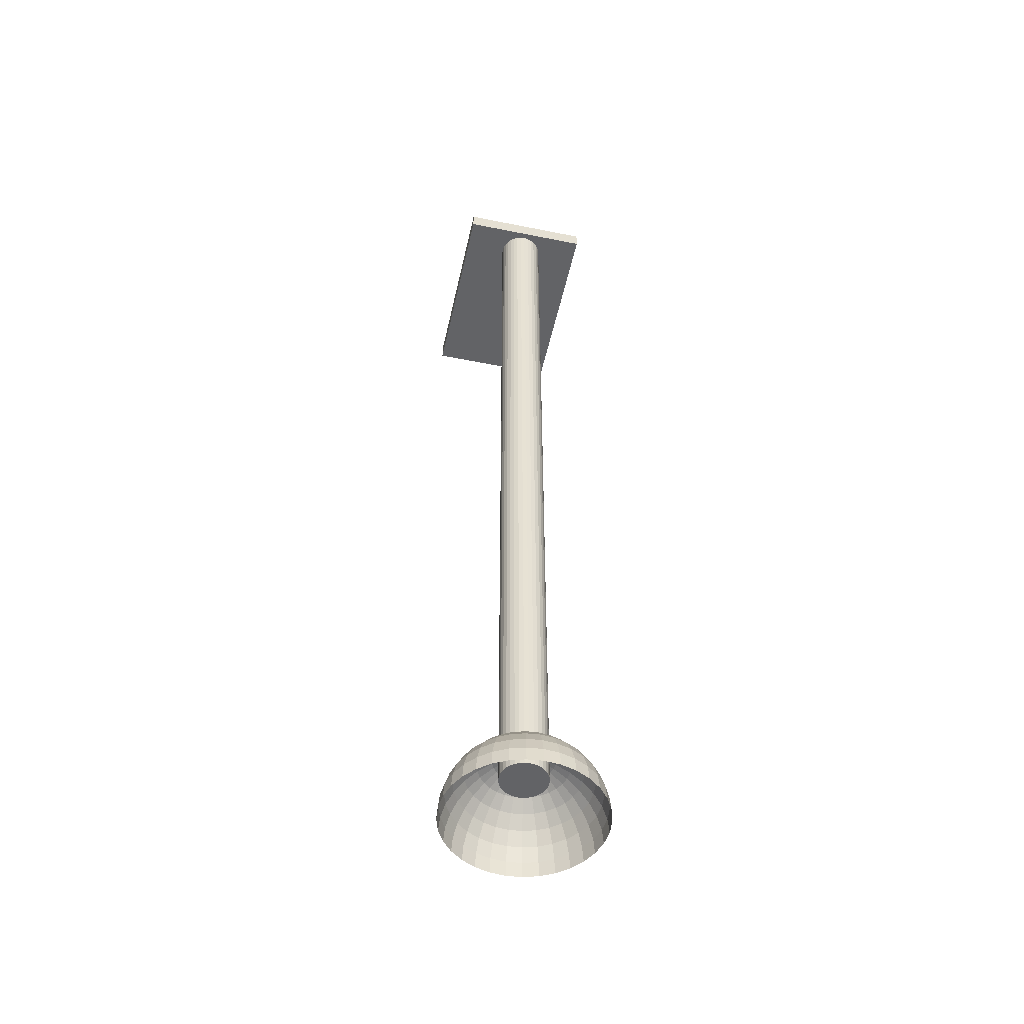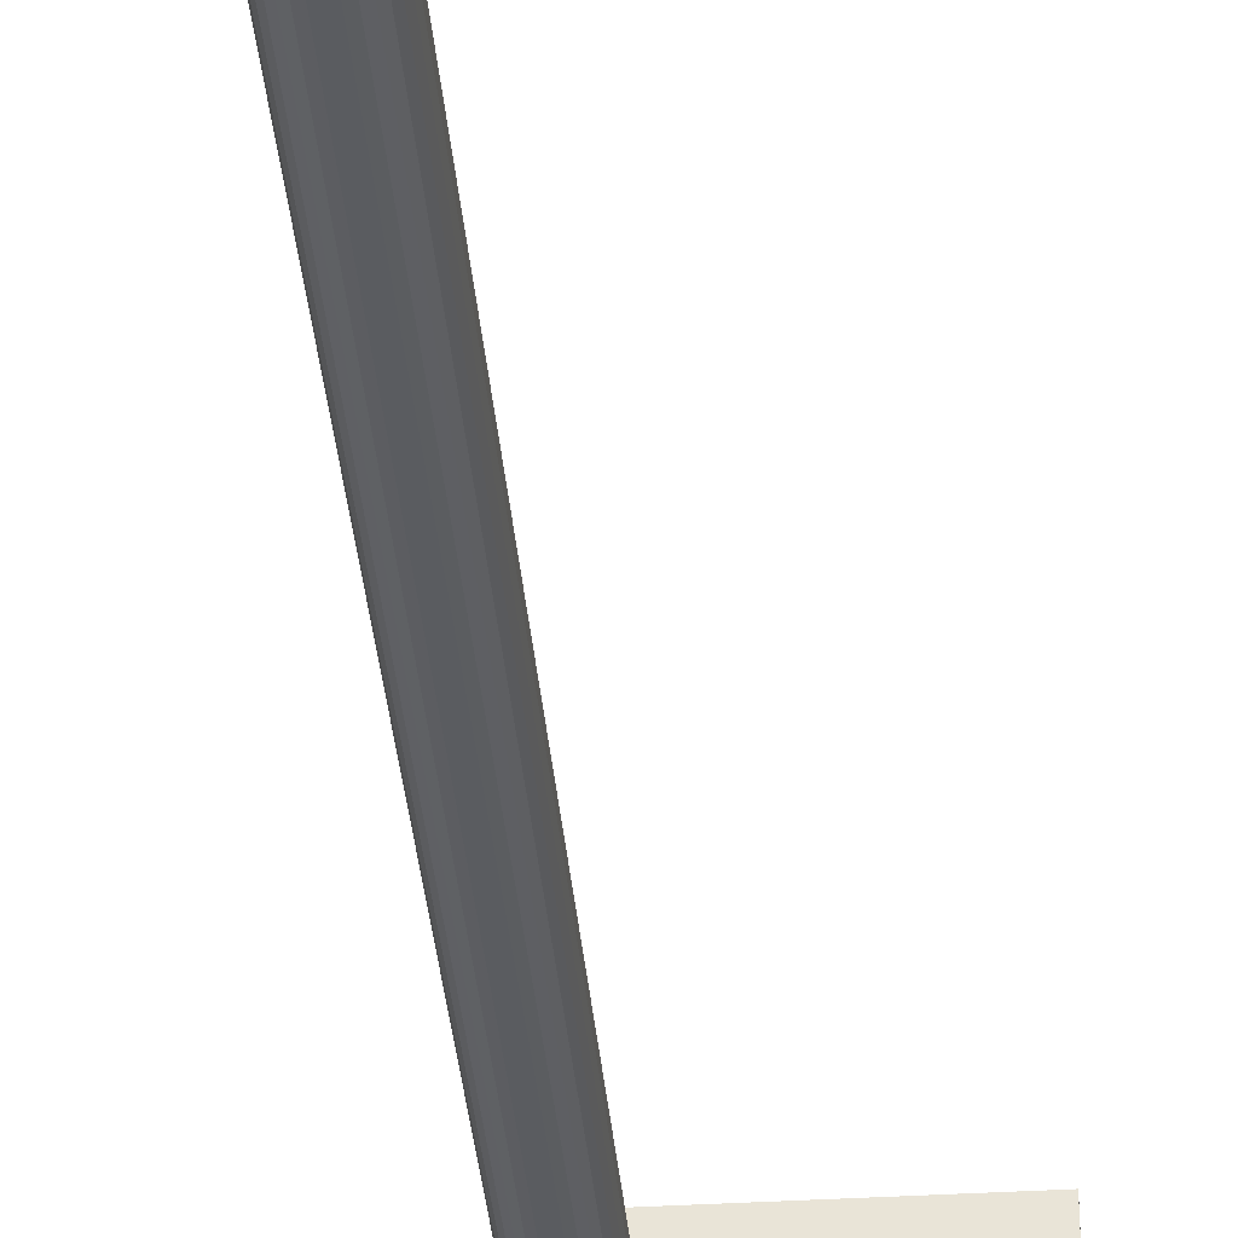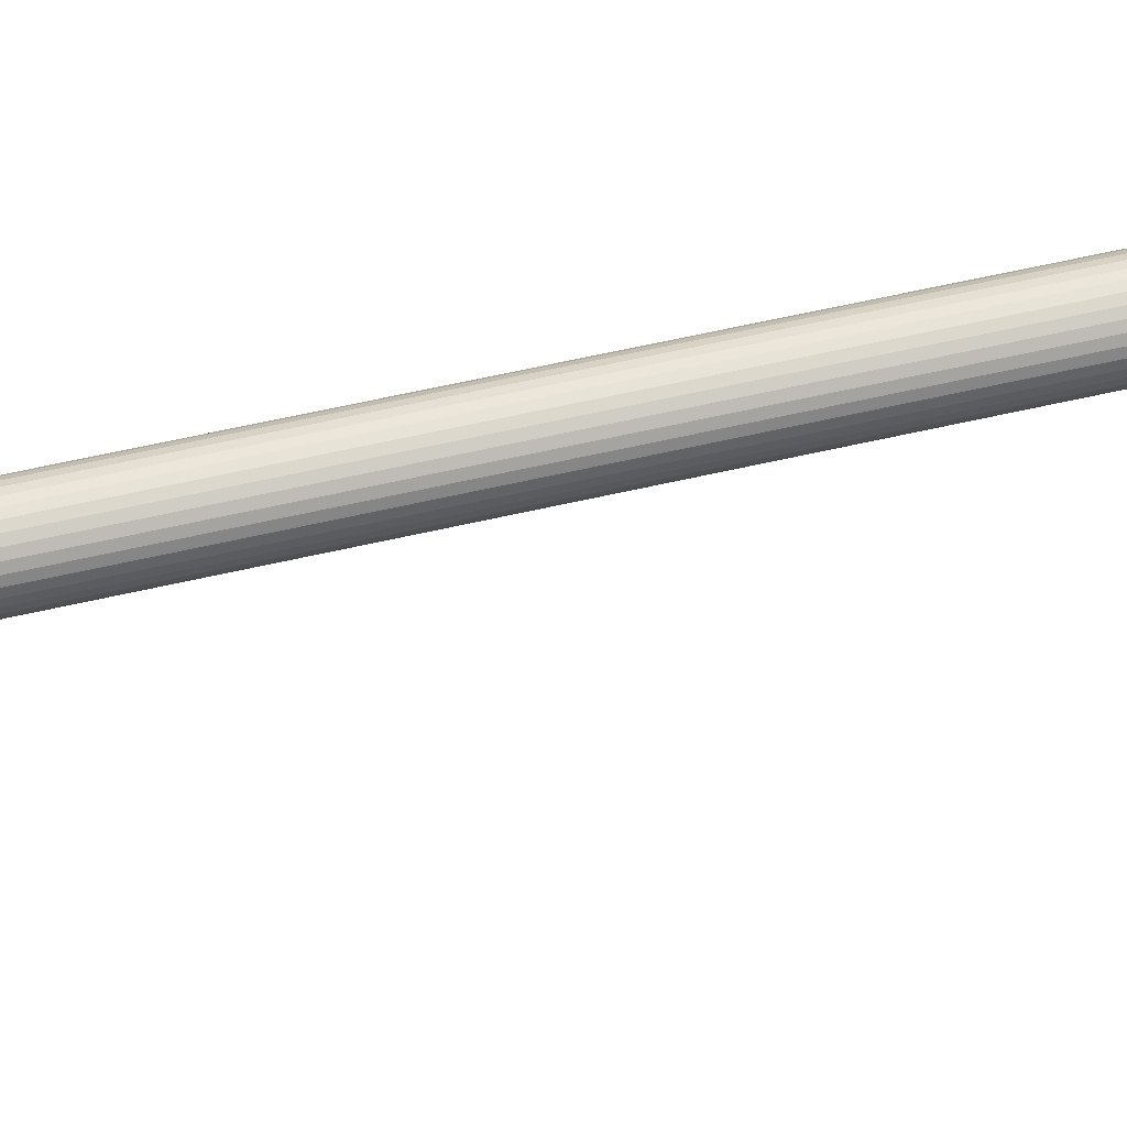
<metadata>
{"format":"obj","ext":"obj","renderer":"f3d","projection":"perspective","resolution":1024,"background":"white","views":[{"elev":-50.9,"azim":-102.4,"up":"+Y"},{"elev":-34.8,"azim":4.7,"up":"+Z"},{"elev":56.9,"azim":76.2,"up":"+Z"}]}
</metadata>
<code>
o Sphere
v 0 0.4157 -0.2778
v 0 0.2778 -0.4157
v 0 0.09755 -0.4904
v 0 0 -0.5
v 0.01903 0.4904 -0.09567
v 0.03733 0.4619 -0.1877
v 0.05419 0.4157 -0.2724
v 0.06897 0.3536 -0.3468
v 0.08111 0.2778 -0.4077
v 0.09012 0.1913 -0.4531
v 0.09567 0.09755 -0.481
v 0.09755 0 -0.4904
v 0.03733 0.4904 -0.09012
v 0.07322 0.4619 -0.1768
v 0.1063 0.4157 -0.2566
v 0.1353 0.3536 -0.3266
v 0.1591 0.2778 -0.3841
v 0.1768 0.1913 -0.4268
v 0.1877 0.09755 -0.4531
v 0.1913 0 -0.4619
v 0.05419 0.4904 -0.08111
v 0.1063 0.4619 -0.1591
v 0.1543 0.4157 -0.231
v 0.1964 0.3536 -0.294
v 0.231 0.2778 -0.3457
v 0.2566 0.1913 -0.3841
v 0.2724 0.09755 -0.4077
v 0.2778 0 -0.4157
v 0.06897 0.4904 -0.06897
v 0.1353 0.4619 -0.1353
v 0.1964 0.4157 -0.1964
v 0.25 0.3536 -0.25
v 0.294 0.2778 -0.294
v 0.3266 0.1913 -0.3266
v 0.3468 0.09755 -0.3468
v 0.3536 0 -0.3536
v 0.08111 0.4904 -0.05419
v 0.1591 0.4619 -0.1063
v 0.231 0.4157 -0.1543
v 0.294 0.3536 -0.1964
v 0.3457 0.2778 -0.231
v 0.3841 0.1913 -0.2566
v 0.4077 0.09755 -0.2724
v 0.4157 0 -0.2778
v 0 0.5 0
v 0.09012 0.4904 -0.03733
v 0.1768 0.4619 -0.07322
v 0.2566 0.4157 -0.1063
v 0.3266 0.3536 -0.1353
v 0.3841 0.2778 -0.1591
v 0.4268 0.1913 -0.1768
v 0.4531 0.09755 -0.1877
v 0.4619 0 -0.1913
v 0.09567 0.4904 -0.01903
v 0.1877 0.4619 -0.03733
v 0.2724 0.4157 -0.05419
v 0.3468 0.3536 -0.06897
v 0.4077 0.2778 -0.08111
v 0.4531 0.1913 -0.09012
v 0.481 0.09755 -0.09567
v 0.4904 0 -0.09755
v 0.09755 0.4904 0
v 0.1913 0.4619 0
v 0.2778 0.4157 0
v 0.3536 0.3536 -0
v 0.4157 0.2778 0
v 0.4619 0.1913 -0
v 0.4904 0.09755 0
v 0.5 0 0
v 0.09567 0.4904 0.01903
v 0.1877 0.4619 0.03733
v 0.2724 0.4157 0.05419
v 0.3468 0.3536 0.06897
v 0.4077 0.2778 0.08111
v 0.4531 0.1913 0.09012
v 0.481 0.09755 0.09567
v 0.4904 0 0.09755
v 0.09012 0.4904 0.03733
v 0.1768 0.4619 0.07322
v 0.2566 0.4157 0.1063
v 0.3266 0.3536 0.1353
v 0.3841 0.2778 0.1591
v 0.4268 0.1913 0.1768
v 0.4531 0.09755 0.1877
v 0.4619 0 0.1913
v 0.08111 0.4904 0.05419
v 0.1591 0.4619 0.1063
v 0.231 0.4157 0.1543
v 0.294 0.3536 0.1964
v 0.3457 0.2778 0.231
v 0.3841 0.1913 0.2566
v 0.4077 0.09755 0.2724
v 0.4157 0 0.2778
v 0.06897 0.4904 0.06897
v 0.1353 0.4619 0.1353
v 0.1964 0.4157 0.1964
v 0.25 0.3536 0.25
v 0.294 0.2778 0.294
v 0.3266 0.1913 0.3266
v 0.3468 0.09755 0.3468
v 0.3536 0 0.3536
v 0.05419 0.4904 0.08111
v 0.1063 0.4619 0.1591
v 0.1543 0.4157 0.231
v 0.1964 0.3536 0.294
v 0.231 0.2778 0.3457
v 0.2566 0.1913 0.3841
v 0.2724 0.09755 0.4077
v 0.2778 0 0.4157
v 0.03733 0.4904 0.09012
v 0.07322 0.4619 0.1768
v 0.1063 0.4157 0.2566
v 0.1353 0.3536 0.3266
v 0.1591 0.2778 0.3841
v 0.1768 0.1913 0.4268
v 0.1877 0.09755 0.4531
v 0.1913 0 0.4619
v 0.01903 0.4904 0.09567
v 0.03733 0.4619 0.1877
v 0.05419 0.4157 0.2724
v 0.06897 0.3536 0.3468
v 0.08111 0.2778 0.4077
v 0.09012 0.1913 0.4531
v 0.09567 0.09755 0.481
v 0.09755 0 0.4904
v -0 0.4904 0.09755
v -0 0.4619 0.1913
v -0 0.4157 0.2778
v -0 0.3536 0.3536
v -0 0.2778 0.4157
v 0 0.1913 0.4619
v -0 0.09755 0.4904
v -0 0 0.5
v -0.01903 0.4904 0.09567
v -0.03733 0.4619 0.1877
v -0.05419 0.4157 0.2724
v -0.06897 0.3536 0.3468
v -0.08111 0.2778 0.4077
v -0.09012 0.1913 0.4531
v -0.09567 0.09755 0.481
v -0.09755 0 0.4904
v -0.03733 0.4904 0.09012
v -0.07322 0.4619 0.1768
v -0.1063 0.4157 0.2566
v -0.1353 0.3536 0.3266
v -0.1591 0.2778 0.3841
v -0.1768 0.1913 0.4268
v -0.1877 0.09755 0.4531
v -0.1913 0 0.4619
v -0.05419 0.4904 0.08111
v -0.1063 0.4619 0.1591
v -0.1543 0.4157 0.231
v -0.1964 0.3536 0.294
v -0.231 0.2778 0.3457
v -0.2566 0.1913 0.3841
v -0.2724 0.09755 0.4077
v -0.2778 0 0.4157
v -0.06897 0.4904 0.06897
v -0.1353 0.4619 0.1353
v -0.1964 0.4157 0.1964
v -0.25 0.3536 0.25
v -0.294 0.2778 0.294
v -0.3266 0.1913 0.3266
v -0.3468 0.09755 0.3468
v -0.3536 0 0.3536
v -0.08111 0.4904 0.05419
v -0.1591 0.4619 0.1063
v -0.231 0.4157 0.1543
v -0.294 0.3536 0.1964
v -0.3457 0.2778 0.231
v -0.3841 0.1913 0.2566
v -0.4077 0.09755 0.2724
v -0.4157 0 0.2778
v -0.09012 0.4904 0.03733
v -0.1768 0.4619 0.07322
v -0.2566 0.4157 0.1063
v -0.3266 0.3536 0.1353
v -0.3841 0.2778 0.1591
v -0.4268 0.1913 0.1768
v -0.4531 0.09755 0.1877
v -0.4619 0 0.1913
v -0.09567 0.4904 0.01903
v -0.1877 0.4619 0.03733
v -0.2724 0.4157 0.05419
v -0.3468 0.3536 0.06897
v -0.4077 0.2778 0.08111
v -0.4531 0.1913 0.09012
v -0.481 0.09755 0.09567
v -0.4904 0 0.09755
v -0.09755 0.4904 -0
v -0.1913 0.4619 -0
v -0.2778 0.4157 -0
v -0.3536 0.3536 -0
v -0.4157 0.2778 -0
v -0.4619 0.1913 -0
v -0.4904 0.09755 -0
v -0.5 0 -0
v -0.09567 0.4904 -0.01903
v -0.1877 0.4619 -0.03733
v -0.2724 0.4157 -0.05419
v -0.3468 0.3536 -0.06897
v -0.4077 0.2778 -0.08111
v -0.4531 0.1913 -0.09012
v -0.481 0.09755 -0.09567
v -0.4904 0 -0.09755
v -0.09012 0.4904 -0.03733
v -0.1768 0.4619 -0.07322
v -0.2566 0.4157 -0.1063
v -0.3266 0.3536 -0.1353
v -0.3841 0.2778 -0.1591
v -0.4268 0.1913 -0.1768
v -0.4531 0.09755 -0.1877
v -0.4619 0 -0.1913
v -0.08111 0.4904 -0.05419
v -0.1591 0.4619 -0.1063
v -0.231 0.4157 -0.1543
v -0.294 0.3536 -0.1964
v -0.3457 0.2778 -0.231
v -0.3841 0.1913 -0.2566
v -0.4077 0.09755 -0.2724
v -0.4157 0 -0.2778
v -0.06897 0.4904 -0.06897
v -0.1353 0.4619 -0.1353
v -0.1964 0.4157 -0.1964
v -0.25 0.3536 -0.25
v -0.294 0.2778 -0.294
v -0.3266 0.1913 -0.3266
v -0.3468 0.09755 -0.3468
v -0.3536 0 -0.3536
v -0.05419 0.4904 -0.08111
v -0.1063 0.4619 -0.1591
v -0.1543 0.4157 -0.231
v -0.1964 0.3536 -0.294
v -0.231 0.2778 -0.3457
v -0.2566 0.1913 -0.3841
v -0.2724 0.09755 -0.4077
v -0.2778 0 -0.4157
v -0.03733 0.4904 -0.09012
v -0.07322 0.4619 -0.1768
v -0.1063 0.4157 -0.2566
v -0.1353 0.3536 -0.3266
v -0.1591 0.2778 -0.3841
v -0.1768 0.1913 -0.4268
v -0.1877 0.09755 -0.4531
v -0.1913 0 -0.4619
v -0.01903 0.4904 -0.09567
v -0.03733 0.4619 -0.1877
v -0.05419 0.4157 -0.2724
v -0.06897 0.3536 -0.3468
v -0.08111 0.2778 -0.4077
v -0.09012 0.1913 -0.4531
v -0.09567 0.09755 -0.481
v -0.09755 0 -0.4904
v 0 0.4904 -0.09755
v 0 0.4619 -0.1913
v 0 0.3536 -0.3536
v 0 0.1913 -0.4619
f 256 7 8
f 2 8 9
f 257 9 10
f 3 10 11
f 3 12 4
f 254 45 5
f 255 5 6
f 1 6 7
f 5 14 6
f 6 15 7
f 7 16 8
f 8 17 9
f 9 18 10
f 11 18 19
f 11 20 12
f 5 45 13
f 17 26 18
f 18 27 19
f 19 28 20
f 13 45 21
f 13 22 14
f 14 23 15
f 15 24 16
f 16 25 17
f 22 31 23
f 23 32 24
f 24 33 25
f 25 34 26
f 27 34 35
f 28 35 36
f 21 45 29
f 21 30 22
f 35 42 43
f 36 43 44
f 29 45 37
f 29 38 30
f 30 39 31
f 31 40 32
f 33 40 41
f 33 42 34
f 39 49 40
f 41 49 50
f 41 51 42
f 43 51 52
f 44 52 53
f 37 45 46
f 37 47 38
f 38 48 39
f 53 60 61
f 46 45 54
f 47 54 55
f 47 56 48
f 48 57 49
f 50 57 58
f 50 59 51
f 52 59 60
f 56 65 57
f 58 65 66
f 58 67 59
f 60 67 68
f 61 68 69
f 54 45 62
f 55 62 63
f 55 64 56
f 69 76 77
f 62 45 70
f 62 71 63
f 63 72 64
f 64 73 65
f 66 73 74
f 66 75 67
f 68 75 76
f 74 81 82
f 74 83 75
f 76 83 84
f 77 84 85
f 70 45 78
f 70 79 71
f 72 79 80
f 72 81 73
f 78 45 86
f 78 87 79
f 80 87 88
f 80 89 81
f 82 89 90
f 82 91 83
f 84 91 92
f 85 92 93
f 90 97 98
f 90 99 91
f 92 99 100
f 93 100 101
f 86 45 94
f 86 95 87
f 87 96 88
f 88 97 89
f 95 102 103
f 96 103 104
f 96 105 97
f 98 105 106
f 98 107 99
f 100 107 108
f 101 108 109
f 94 45 102
f 106 115 107
f 108 115 116
f 109 116 117
f 102 45 110
f 102 111 103
f 103 112 104
f 104 113 105
f 106 113 114
f 111 120 112
f 112 121 113
f 114 121 122
f 114 123 115
f 116 123 124
f 117 124 125
f 110 45 118
f 110 119 111
f 124 131 132
f 125 132 133
f 118 45 126
f 118 127 119
f 120 127 128
f 120 129 121
f 122 129 130
f 122 131 123
f 127 136 128
f 128 137 129
f 130 137 138
f 130 139 131
f 132 139 140
f 133 140 141
f 126 45 134
f 126 135 127
f 140 147 148
f 141 148 149
f 134 45 142
f 135 142 143
f 135 144 136
f 136 145 137
f 138 145 146
f 138 147 139
f 144 153 145
f 146 153 154
f 146 155 147
f 148 155 156
f 149 156 157
f 142 45 150
f 143 150 151
f 143 152 144
f 157 164 165
f 150 45 158
f 150 159 151
f 151 160 152
f 152 161 153
f 154 161 162
f 154 163 155
f 156 163 164
f 160 169 161
f 162 169 170
f 162 171 163
f 164 171 172
f 165 172 173
f 158 45 166
f 158 167 159
f 159 168 160
f 173 180 181
f 166 45 174
f 166 175 167
f 167 176 168
f 168 177 169
f 169 178 170
f 170 179 171
f 172 179 180
f 178 185 186
f 178 187 179
f 180 187 188
f 181 188 189
f 174 45 182
f 174 183 175
f 175 184 176
f 176 185 177
f 182 191 183
f 184 191 192
f 184 193 185
f 186 193 194
f 186 195 187
f 188 195 196
f 189 196 197
f 182 45 190
f 194 203 195
f 196 203 204
f 197 204 205
f 190 45 198
f 190 199 191
f 192 199 200
f 192 201 193
f 194 201 202
f 198 207 199
f 200 207 208
f 200 209 201
f 202 209 210
f 202 211 203
f 204 211 212
f 205 212 213
f 198 45 206
f 210 219 211
f 212 219 220
f 213 220 221
f 206 45 214
f 207 214 215
f 207 216 208
f 208 217 209
f 210 217 218
f 216 223 224
f 216 225 217
f 218 225 226
f 218 227 219
f 220 227 228
f 221 228 229
f 214 45 222
f 214 223 215
f 228 235 236
f 229 236 237
f 222 45 230
f 222 231 223
f 224 231 232
f 224 233 225
f 226 233 234
f 226 235 227
f 231 240 232
f 232 241 233
f 234 241 242
f 234 243 235
f 236 243 244
f 237 244 245
f 230 45 238
f 231 238 239
f 244 251 252
f 245 252 253
f 238 45 246
f 238 247 239
f 240 247 248
f 240 249 241
f 242 249 250
f 242 251 243
f 249 1 256
f 250 256 2
f 251 2 257
f 252 257 3
f 253 3 4
f 246 45 254
f 247 254 255
f 248 255 1
f 256 1 7
f 2 256 8
f 257 2 9
f 3 257 10
f 3 11 12
f 255 254 5
f 1 255 6
f 5 13 14
f 6 14 15
f 7 15 16
f 8 16 17
f 9 17 18
f 11 10 18
f 11 19 20
f 17 25 26
f 18 26 27
f 19 27 28
f 13 21 22
f 14 22 23
f 15 23 24
f 16 24 25
f 22 30 31
f 23 31 32
f 24 32 33
f 25 33 34
f 27 26 34
f 28 27 35
f 21 29 30
f 35 34 42
f 36 35 43
f 29 37 38
f 30 38 39
f 31 39 40
f 33 32 40
f 33 41 42
f 39 48 49
f 41 40 49
f 41 50 51
f 43 42 51
f 44 43 52
f 37 46 47
f 38 47 48
f 53 52 60
f 47 46 54
f 47 55 56
f 48 56 57
f 50 49 57
f 50 58 59
f 52 51 59
f 56 64 65
f 58 57 65
f 58 66 67
f 60 59 67
f 61 60 68
f 55 54 62
f 55 63 64
f 69 68 76
f 62 70 71
f 63 71 72
f 64 72 73
f 66 65 73
f 66 74 75
f 68 67 75
f 74 73 81
f 74 82 83
f 76 75 83
f 77 76 84
f 70 78 79
f 72 71 79
f 72 80 81
f 78 86 87
f 80 79 87
f 80 88 89
f 82 81 89
f 82 90 91
f 84 83 91
f 85 84 92
f 90 89 97
f 90 98 99
f 92 91 99
f 93 92 100
f 86 94 95
f 87 95 96
f 88 96 97
f 95 94 102
f 96 95 103
f 96 104 105
f 98 97 105
f 98 106 107
f 100 99 107
f 101 100 108
f 106 114 115
f 108 107 115
f 109 108 116
f 102 110 111
f 103 111 112
f 104 112 113
f 106 105 113
f 111 119 120
f 112 120 121
f 114 113 121
f 114 122 123
f 116 115 123
f 117 116 124
f 110 118 119
f 124 123 131
f 125 124 132
f 118 126 127
f 120 119 127
f 120 128 129
f 122 121 129
f 122 130 131
f 127 135 136
f 128 136 137
f 130 129 137
f 130 138 139
f 132 131 139
f 133 132 140
f 126 134 135
f 140 139 147
f 141 140 148
f 135 134 142
f 135 143 144
f 136 144 145
f 138 137 145
f 138 146 147
f 144 152 153
f 146 145 153
f 146 154 155
f 148 147 155
f 149 148 156
f 143 142 150
f 143 151 152
f 157 156 164
f 150 158 159
f 151 159 160
f 152 160 161
f 154 153 161
f 154 162 163
f 156 155 163
f 160 168 169
f 162 161 169
f 162 170 171
f 164 163 171
f 165 164 172
f 158 166 167
f 159 167 168
f 173 172 180
f 166 174 175
f 167 175 176
f 168 176 177
f 169 177 178
f 170 178 179
f 172 171 179
f 178 177 185
f 178 186 187
f 180 179 187
f 181 180 188
f 174 182 183
f 175 183 184
f 176 184 185
f 182 190 191
f 184 183 191
f 184 192 193
f 186 185 193
f 186 194 195
f 188 187 195
f 189 188 196
f 194 202 203
f 196 195 203
f 197 196 204
f 190 198 199
f 192 191 199
f 192 200 201
f 194 193 201
f 198 206 207
f 200 199 207
f 200 208 209
f 202 201 209
f 202 210 211
f 204 203 211
f 205 204 212
f 210 218 219
f 212 211 219
f 213 212 220
f 207 206 214
f 207 215 216
f 208 216 217
f 210 209 217
f 216 215 223
f 216 224 225
f 218 217 225
f 218 226 227
f 220 219 227
f 221 220 228
f 214 222 223
f 228 227 235
f 229 228 236
f 222 230 231
f 224 223 231
f 224 232 233
f 226 225 233
f 226 234 235
f 231 239 240
f 232 240 241
f 234 233 241
f 234 242 243
f 236 235 243
f 237 236 244
f 231 230 238
f 244 243 251
f 245 244 252
f 238 246 247
f 240 239 247
f 240 248 249
f 242 241 249
f 242 250 251
f 249 248 1
f 250 249 256
f 251 250 2
f 252 251 257
f 253 252 3
f 247 246 254
f 248 247 255
o Cylinder
v 0 0.3 -0.15
v 0 6.3 -0.15
v 0.02926 0.3 -0.1471
v 0.02926 6.3 -0.1471
v 0.0574 0.3 -0.1386
v 0.0574 6.3 -0.1386
v 0.08334 0.3 -0.1247
v 0.08334 6.3 -0.1247
v 0.1061 0.3 -0.1061
v 0.1061 6.3 -0.1061
v 0.1247 0.3 -0.08334
v 0.1247 6.3 -0.08334
v 0.1386 0.3 -0.0574
v 0.1386 6.3 -0.0574
v 0.1471 0.3 -0.02926
v 0.1471 6.3 -0.02926
v 0.15 0.3 0
v 0.15 6.3 0
v 0.1471 0.3 0.02926
v 0.1471 6.3 0.02926
v 0.1386 0.3 0.0574
v 0.1386 6.3 0.0574
v 0.1247 0.3 0.08334
v 0.1247 6.3 0.08334
v 0.1061 0.3 0.1061
v 0.1061 6.3 0.1061
v 0.08334 0.3 0.1247
v 0.08334 6.3 0.1247
v 0.0574 0.3 0.1386
v 0.0574 6.3 0.1386
v 0.02926 0.3 0.1471
v 0.02926 6.3 0.1471
v 0 0.3 0.15
v 0 6.3 0.15
v -0.02926 0.3 0.1471
v -0.02926 6.3 0.1471
v -0.0574 0.3 0.1386
v -0.0574 6.3 0.1386
v -0.08334 0.3 0.1247
v -0.08334 6.3 0.1247
v -0.1061 0.3 0.1061
v -0.1061 6.3 0.1061
v -0.1247 0.3 0.08334
v -0.1247 6.3 0.08334
v -0.1386 0.3 0.0574
v -0.1386 6.3 0.0574
v -0.1471 0.3 0.02926
v -0.1471 6.3 0.02926
v -0.15 0.3 0
v -0.15 6.3 0
v -0.1471 0.3 -0.02926
v -0.1471 6.3 -0.02926
v -0.1386 0.3 -0.0574
v -0.1386 6.3 -0.0574
v -0.1247 0.3 -0.08334
v -0.1247 6.3 -0.08334
v -0.1061 0.3 -0.1061
v -0.1061 6.3 -0.1061
v -0.08334 0.3 -0.1247
v -0.08334 6.3 -0.1247
v -0.0574 0.3 -0.1386
v -0.0574 6.3 -0.1386
v -0.02926 0.3 -0.1471
v -0.02926 6.3 -0.1471
f 259 260 258
f 261 262 260
f 263 264 262
f 265 266 264
f 267 268 266
f 269 270 268
f 271 272 270
f 273 274 272
f 275 276 274
f 277 278 276
f 279 280 278
f 281 282 280
f 283 284 282
f 285 286 284
f 287 288 286
f 289 290 288
f 291 292 290
f 293 294 292
f 295 296 294
f 297 298 296
f 299 300 298
f 301 302 300
f 303 304 302
f 305 306 304
f 307 308 306
f 309 310 308
f 311 312 310
f 313 314 312
f 315 316 314
f 317 318 316
f 295 279 263
f 319 320 318
f 321 258 320
f 288 304 320
f 259 261 260
f 261 263 262
f 263 265 264
f 265 267 266
f 267 269 268
f 269 271 270
f 271 273 272
f 273 275 274
f 275 277 276
f 277 279 278
f 279 281 280
f 281 283 282
f 283 285 284
f 285 287 286
f 287 289 288
f 289 291 290
f 291 293 292
f 293 295 294
f 295 297 296
f 297 299 298
f 299 301 300
f 301 303 302
f 303 305 304
f 305 307 306
f 307 309 308
f 309 311 310
f 311 313 312
f 313 315 314
f 315 317 316
f 317 319 318
f 263 261 259
f 259 321 319
f 319 317 315
f 315 313 311
f 311 309 307
f 307 305 303
f 303 301 299
f 299 297 295
f 295 293 291
f 291 289 287
f 287 285 283
f 283 281 279
f 279 277 275
f 275 273 271
f 271 269 267
f 267 265 263
f 263 259 319
f 319 315 311
f 311 307 303
f 303 299 295
f 295 291 287
f 287 283 279
f 279 275 271
f 271 267 263
f 263 319 311
f 311 303 295
f 295 287 279
f 279 271 263
f 263 311 295
f 319 321 320
f 321 259 258
f 320 258 260
f 260 262 264
f 264 266 268
f 268 270 272
f 272 274 276
f 276 278 280
f 280 282 284
f 284 286 288
f 288 290 292
f 292 294 296
f 296 298 300
f 300 302 304
f 304 306 308
f 308 310 312
f 312 314 316
f 316 318 320
f 320 260 264
f 264 268 272
f 272 276 280
f 280 284 288
f 288 292 296
f 296 300 304
f 304 308 312
f 312 316 320
f 320 264 272
f 272 280 288
f 288 296 304
f 304 312 320
f 320 272 288
o Cube
v -0.19 6.32 0.44
v -0.19 6.2 0.44
v -0.19 6.32 -0.44
v -0.19 6.2 -0.44
v 1.15 6.32 0.44
v 1.15 6.2 0.44
v 1.15 6.32 -0.44
v 1.15 6.2 -0.44
f 323 322 324
f 325 324 328
f 329 328 326
f 327 326 322
f 328 324 322
f 325 329 327
f 323 324 325
f 325 328 329
f 329 326 327
f 327 322 323
f 328 322 326
f 325 327 323

</code>
